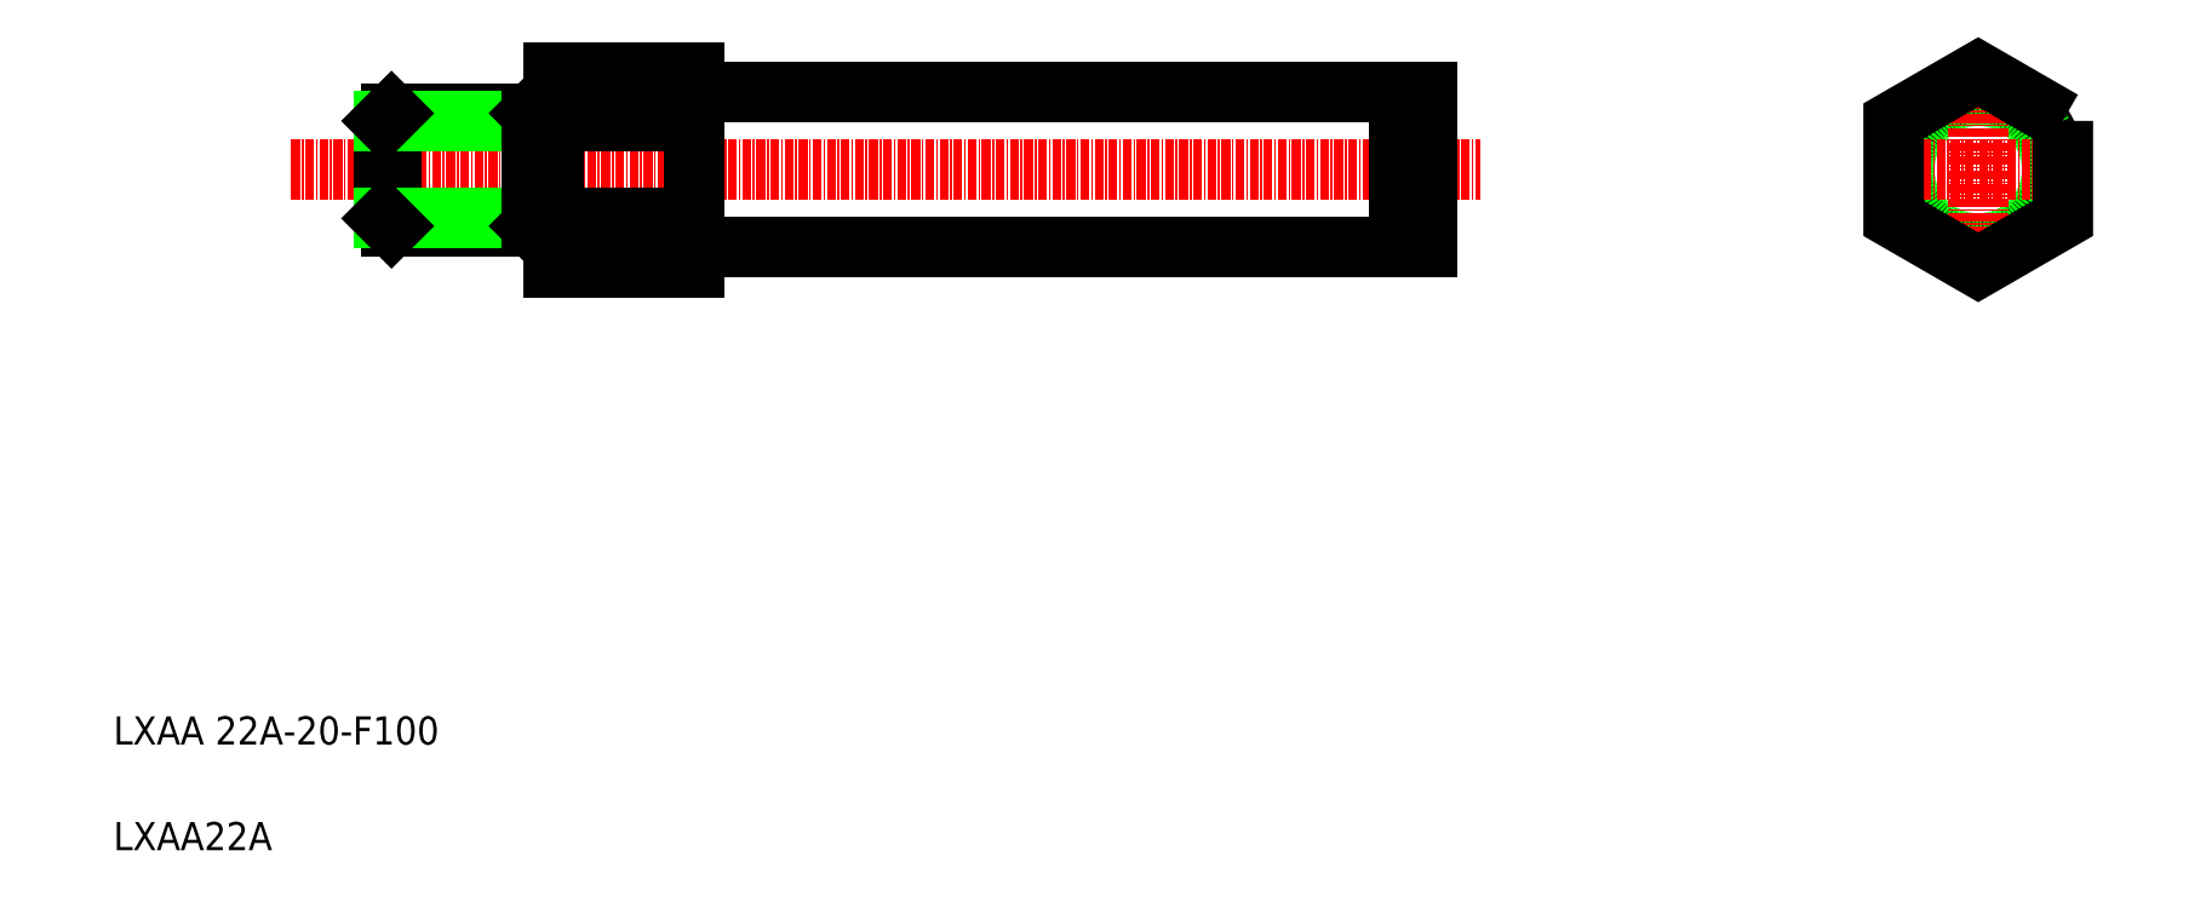
<metadata>
{"format":"dxf","ext":"dxf","renderer":"ezdxf+matplotlib","layout":"modelspace","background":"white","min_lineweight":24,"dpi":150}
</metadata>
<code>
0
SECTION
2
ENTITIES
0
LINE
8
0
10
-113.7
20
196.2
30
0
11
-13.86
21
196.2
31
0
0
LINE
8
CENTER
10
-171
20
185.2
30
0
11
-2.341
21
185.2
31
0
0
LINE
8
0
10
-113.9
20
199
30
0
11
-113.9
21
171.3
31
0
0
LINE
8
0
10
-133.9
20
199
30
0
11
-133.9
21
171.3
31
0
0
TEXT
8
0
10
-196.2
20
103.6
30
0
40
4
1
LXAA 22A-20-F100
0
TEXT
8
0
10
-196.2
20
88.56
30
0
40
4
1
LXAA22A
0
ARC
8
0
10
-113.7
20
196.4
30
0
40
0.2
50
180
51
270
0
LINE
8
0
10
-108.7
20
196.2
30
0
11
-108.7
21
196.2
31
0
0
LINE
8
0
10
-103.8
20
196.2
30
0
11
-103.8
21
196.2
31
0
0
LINE
8
0
10
-13.86
20
196.2
30
0
11
-13.86
21
174.2
31
0
0
LINE
8
0
10
-12.51
20
196.2
30
0
11
-12.51
21
174.2
31
0
0
LINE
8
0
10
-9.858
20
196.2
30
0
11
-9.858
21
174.2
31
0
0
CIRCLE
8
0
10
68.35
20
185.2
30
0
40
11
0
CIRCLE
8
0
10
68.35
20
185.2
30
0
40
10.5
0
LINE
8
CENTER
10
68.35
20
201.1
30
0
11
68.35
21
169.3
31
0
0
LINE
8
0
10
-13.86
20
195.7
30
0
11
-12.51
21
195.7
31
0
0
LINE
8
0
10
-12.51
20
196.2
30
0
11
-9.858
21
196.2
31
0
0
LINE
8
CENTER
10
52.46
20
185.2
30
0
11
84.24
21
185.2
31
0
0
POLYLINE
8
0
66
     1
10
0
20
0
30
0
70
     1
0
VERTEX
8
0
10
80.35
20
192.1
30
0
0
VERTEX
8
0
10
68.35
20
199
30
0
0
VERTEX
8
0
10
56.35
20
192.1
30
0
0
VERTEX
8
0
10
56.35
20
178.2
30
0
0
VERTEX
8
0
10
68.35
20
171.3
30
0
0
VERTEX
8
0
10
80.35
20
178.2
30
0
0
SEQEND
8
0
0
LINE
8
0
10
-113.9
20
192.1
30
0
11
-133.9
21
192.1
31
0
0
LINE
8
0
10
-113.9
20
178.2
30
0
11
-133.9
21
178.2
31
0
0
LINE
8
0
10
-113.9
20
199
30
0
11
-133.9
21
199
31
0
0
LINE
8
0
10
-113.9
20
171.3
30
0
11
-133.9
21
171.3
31
0
0
LINE
8
0
10
-12.51
20
174.2
30
0
11
-9.858
21
174.2
31
0
0
LINE
8
0
10
-13.86
20
174.7
30
0
11
-12.51
21
174.7
31
0
0
LINE
8
0
10
-103.8
20
174.2
30
0
11
-103.8
21
174.2
31
0
0
LINE
8
0
10
-108.7
20
174.2
30
0
11
-108.7
21
174.2
31
0
0
ARC
8
0
10
-113.7
20
174
30
0
40
0.2
50
90
51
180
0
LINE
8
0
10
-113.7
20
174.2
30
0
11
-13.86
21
174.2
31
0
0
LINE
8
0
10
-156.8
20
177.2
30
0
11
-136.9
21
177.2
31
0
0
LINE
8
0
10
-156.8
20
193.2
30
0
11
-136.9
21
193.2
31
0
0
LINE
8
0
10
-157.9
20
192.1
30
0
11
-157.9
21
178.3
31
0
0
LINE
8
0
10
-156.8
20
193.2
30
0
11
-156.8
21
177.2
31
0
0
LINE
8
0
10
-157.9
20
192.1
30
0
11
-135.9
21
192.1
31
0
0
LINE
8
0
10
-157.9
20
192.1
30
0
11
-156.8
21
193.2
31
0
0
LINE
8
0
10
-157.9
20
185.2
30
0
11
-157.9
21
185.2
31
0
0
LINE
8
0
10
-157.9
20
178.3
30
0
11
-135.9
21
178.3
31
0
0
LINE
8
0
10
-157.9
20
178.3
30
0
11
-156.8
21
177.2
31
0
0
LINE
8
0
10
-135.9
20
178.3
30
0
11
-136.9
21
177.2
31
0
0
LINE
8
0
10
-135.9
20
188.6
30
0
11
-135.9
21
188.6
31
0
0
LINE
8
0
10
-135.9
20
185.2
30
0
11
-135.9
21
185.2
31
0
0
LINE
8
0
10
-135.9
20
192.1
30
0
11
-136.9
21
193.2
31
0
0
LINE
8
0
10
-136.9
20
193.2
30
0
11
-136.9
21
177.2
31
0
0
LINE
8
0
10
-135.9
20
192.1
30
0
11
-135.9
21
178.3
31
0
0
LINE
8
0
10
-135.9
20
192.1
30
0
11
-133.9
21
192.1
31
0
0
LINE
8
0
10
-135.9
20
178.3
30
0
11
-133.9
21
178.3
31
0
0
ENDSEC
0
EOF

</code>
